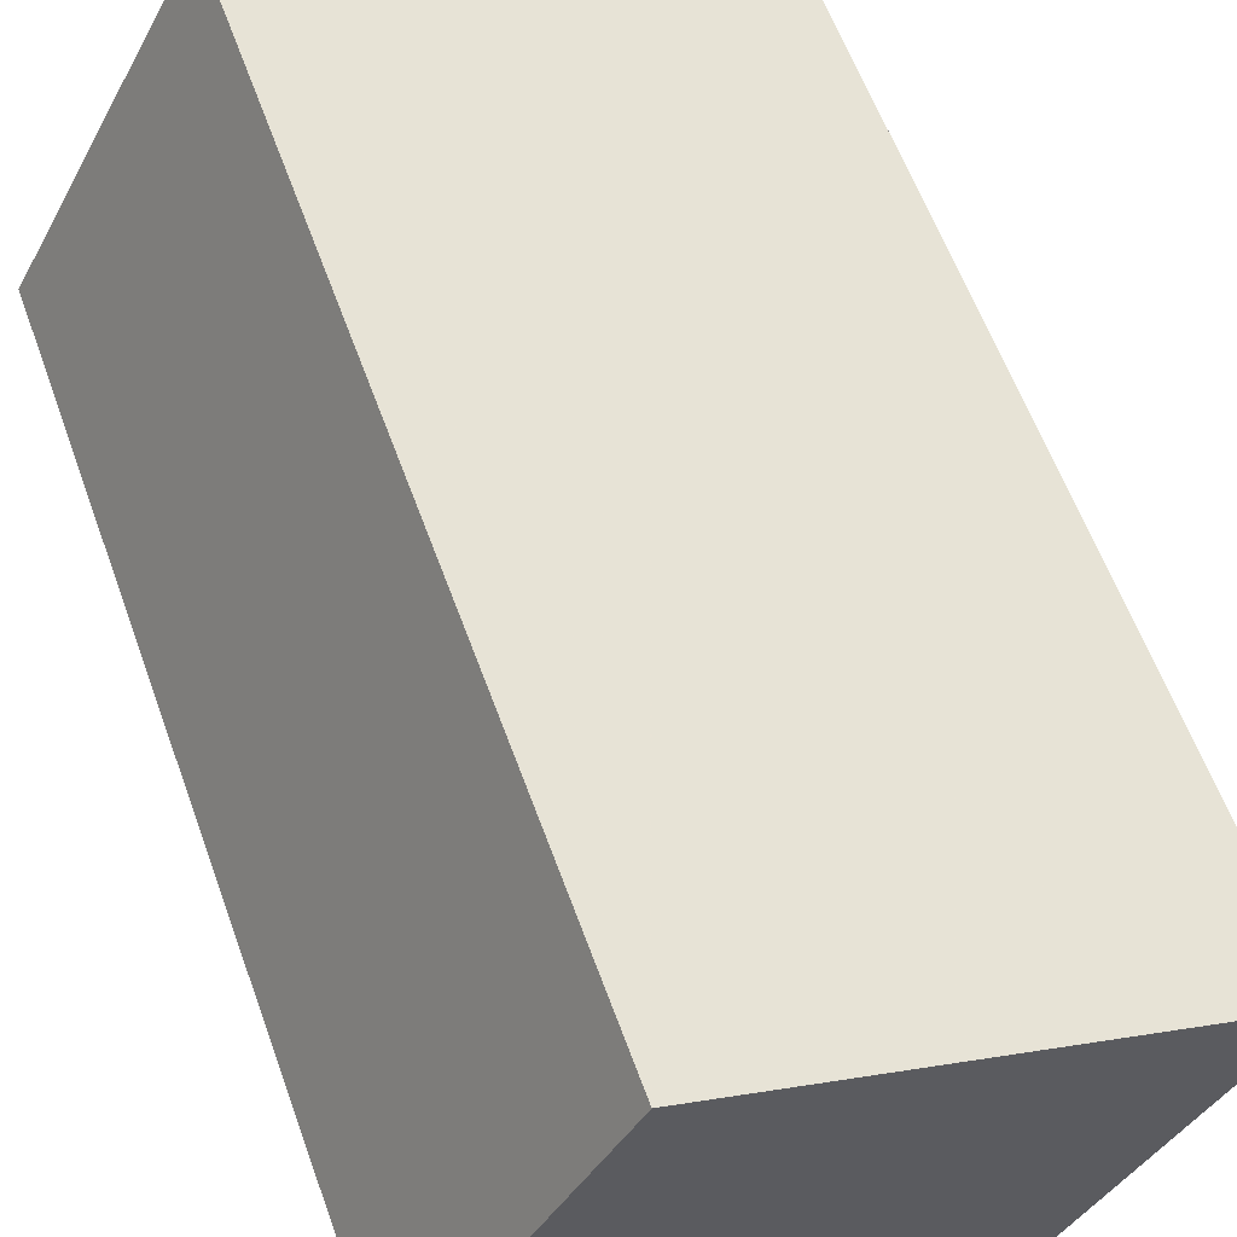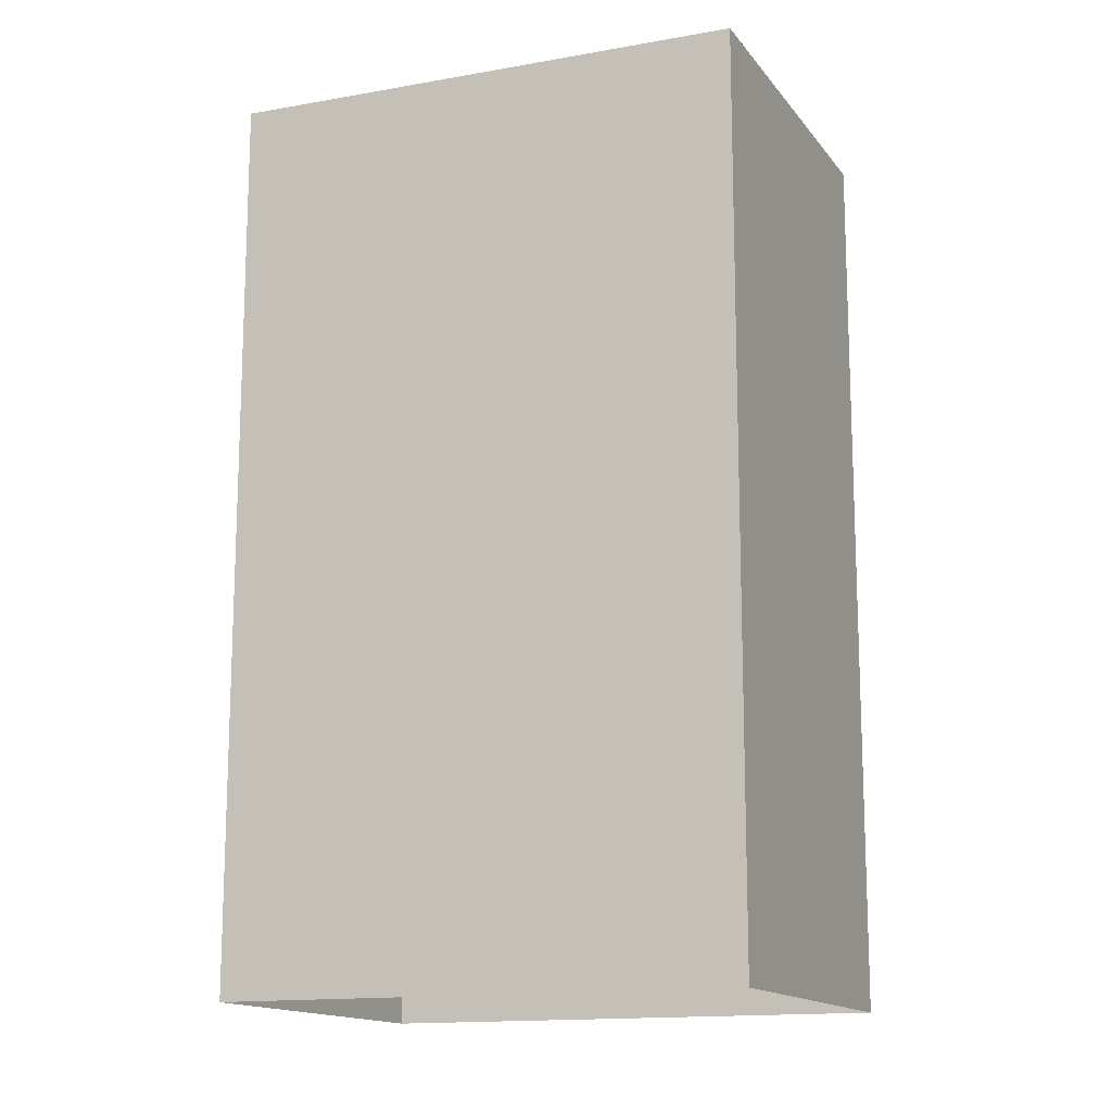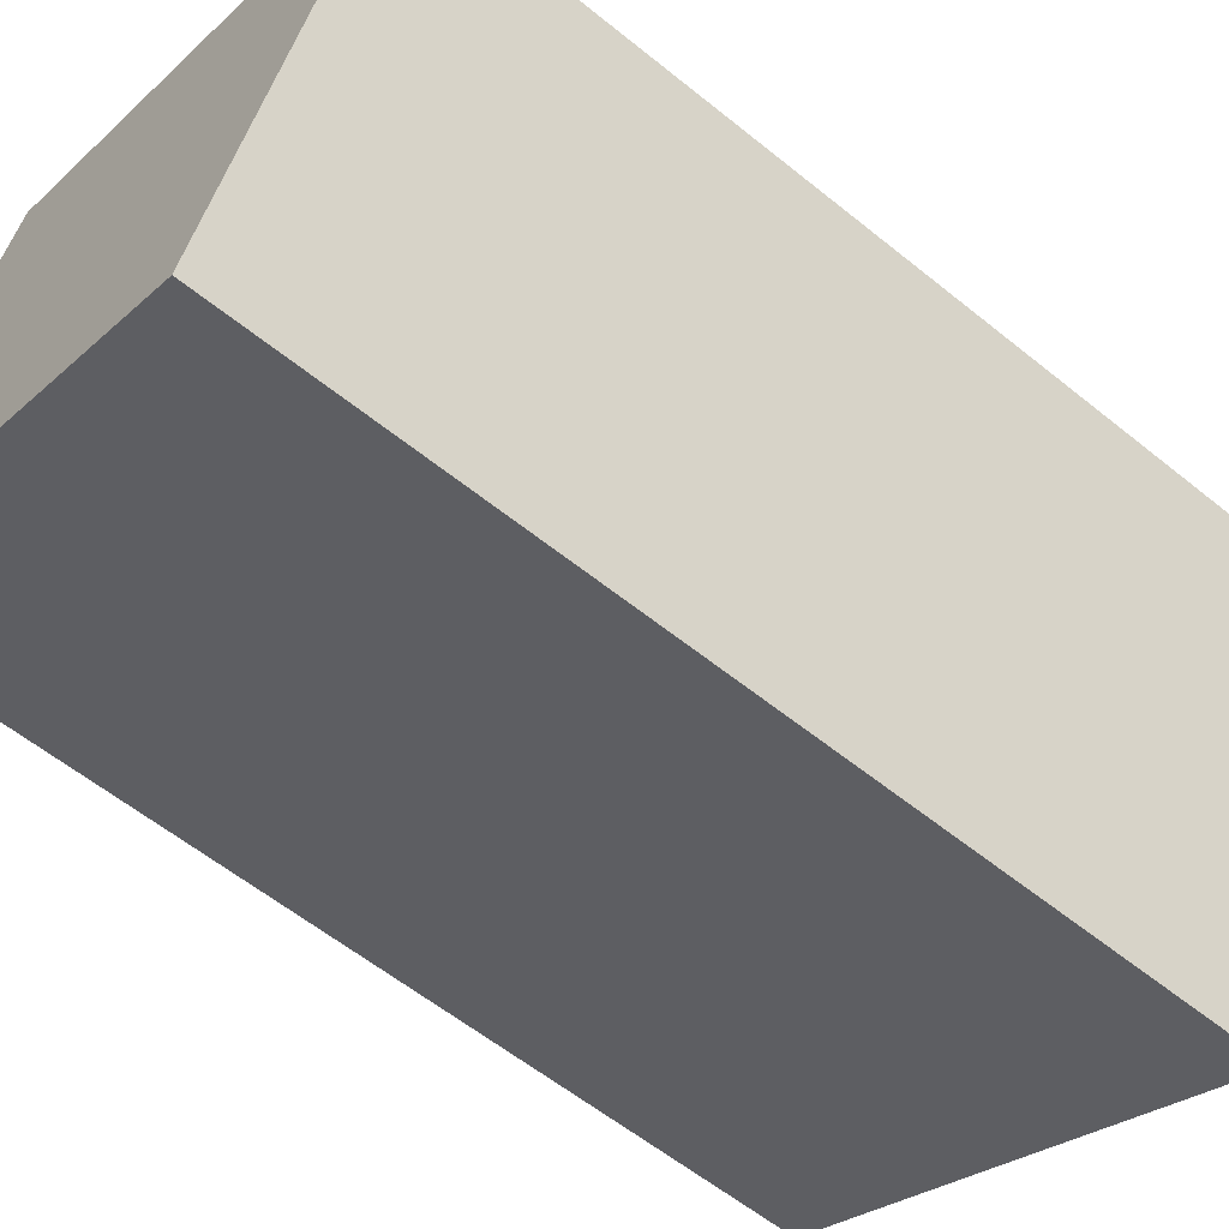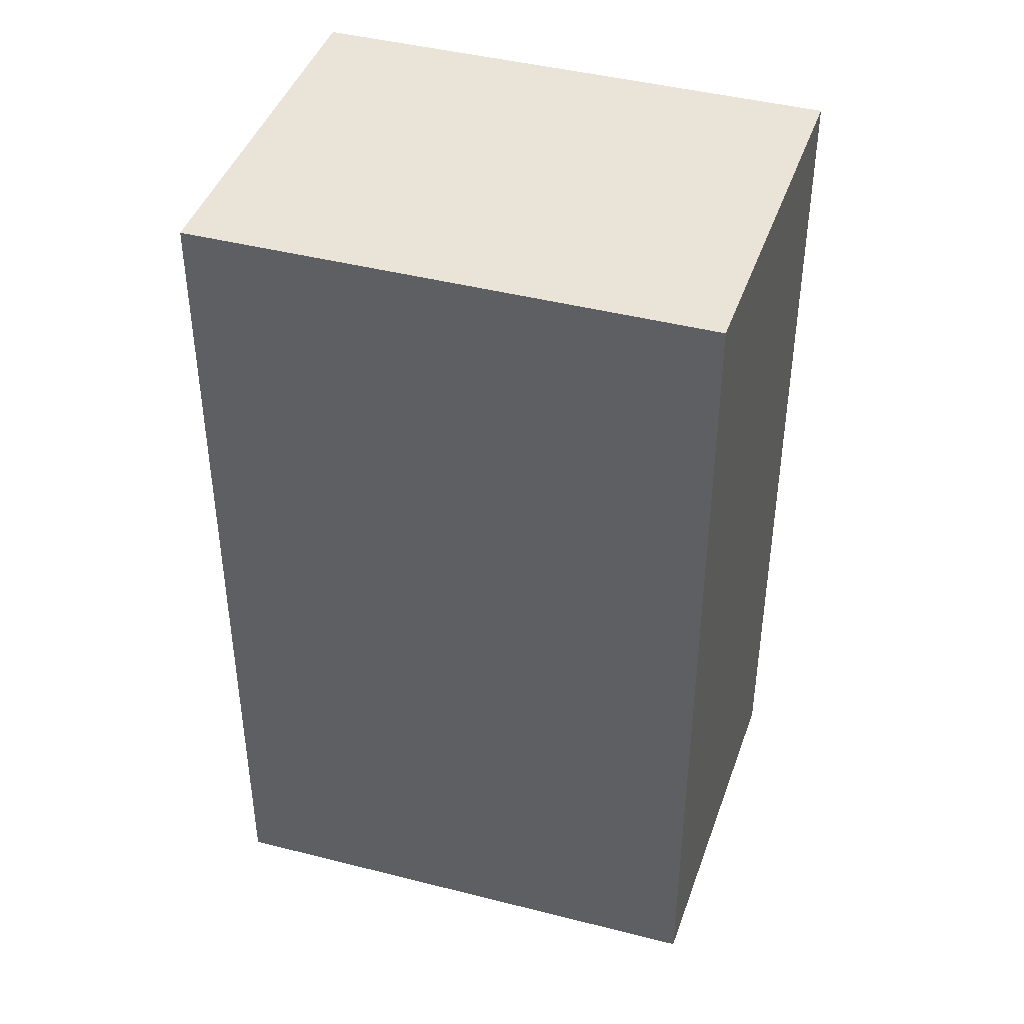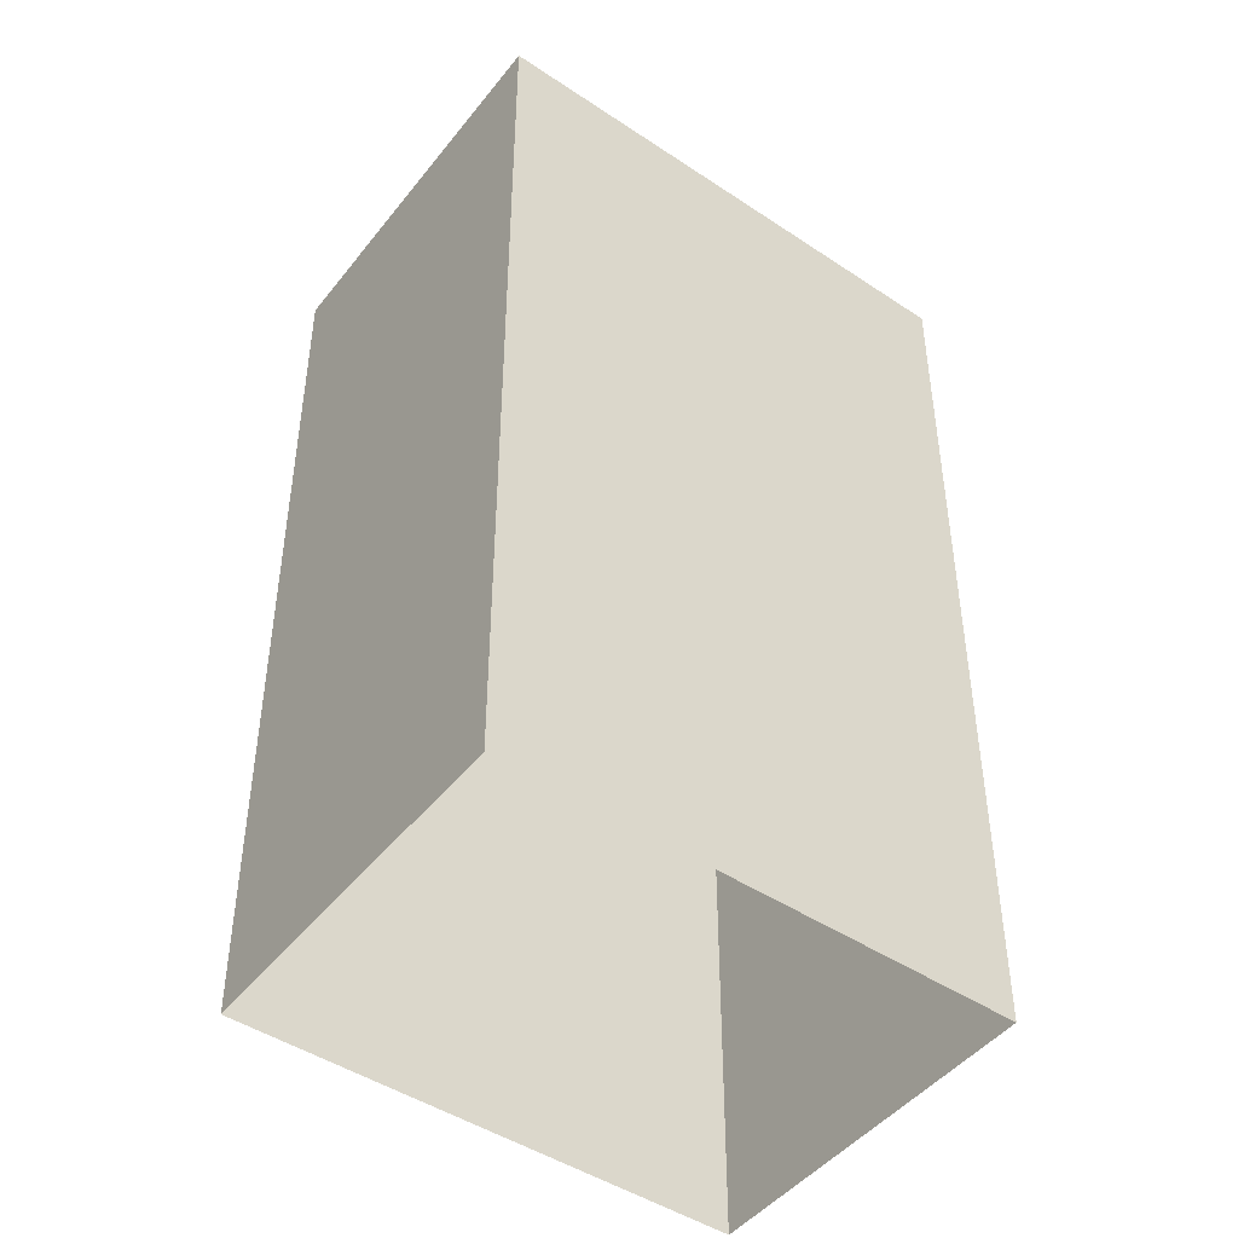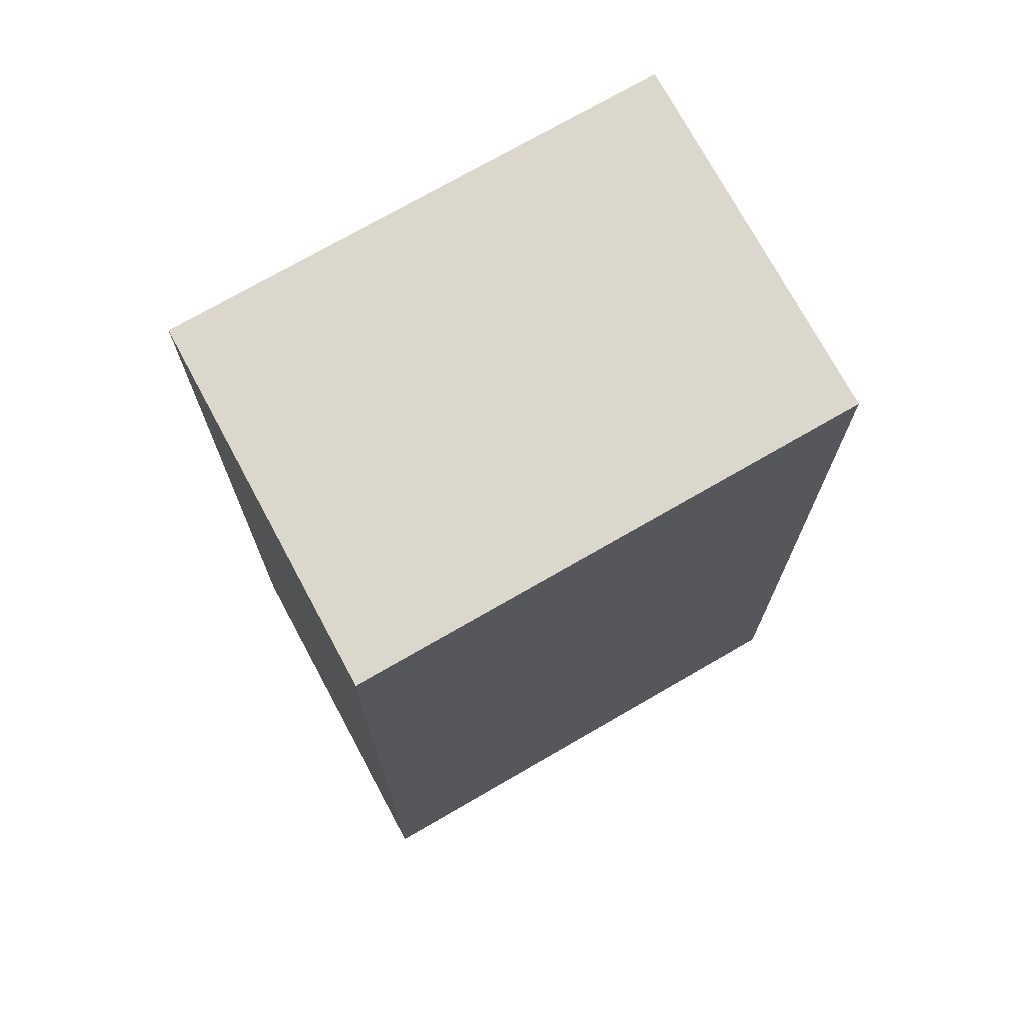
<metadata>
{"format":"obj","ext":"obj","renderer":"f3d","projection":"perspective","resolution":1024,"background":"white","views":[{"elev":60.5,"azim":-19.9,"up":"+Y"},{"elev":-14.5,"azim":-4.7,"up":"+Z"},{"elev":-58.4,"azim":50.0,"up":"+Y"},{"elev":43.2,"azim":-9.4,"up":"+Z"},{"elev":-45.7,"azim":116.2,"up":"+Z"},{"elev":73.1,"azim":123.7,"up":"+Z"}]}
</metadata>
<code>
v -5589 -3.595e+04 4.044
v -5585 -3.596e+04 4.041
v -5591 -3.596e+04 4.042
v -5583 -3.596e+04 4.042
v -5585 -3.596e+04 16.13
v -5589 -3.595e+04 16.13
v -5591 -3.596e+04 16.13
v -5583 -3.596e+04 16.13
f 1 2 3
f 1 4 2
f 5 6 7
f 5 8 6
f 7 1 3
f 7 6 1
f 8 4 1
f 6 8 1
f 5 2 4
f 8 5 4
f 5 3 2
f 5 7 3

</code>
